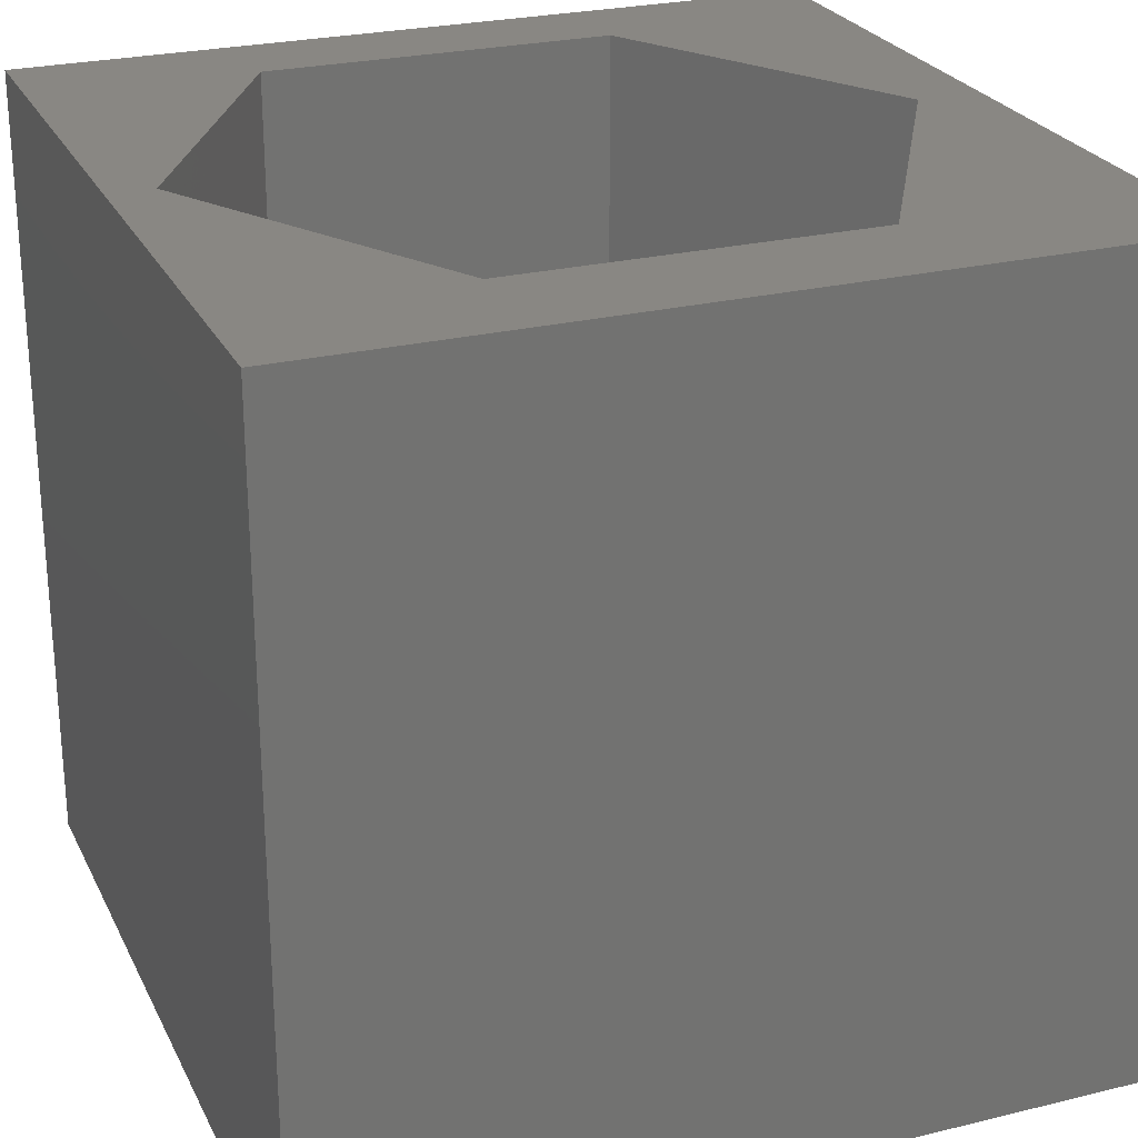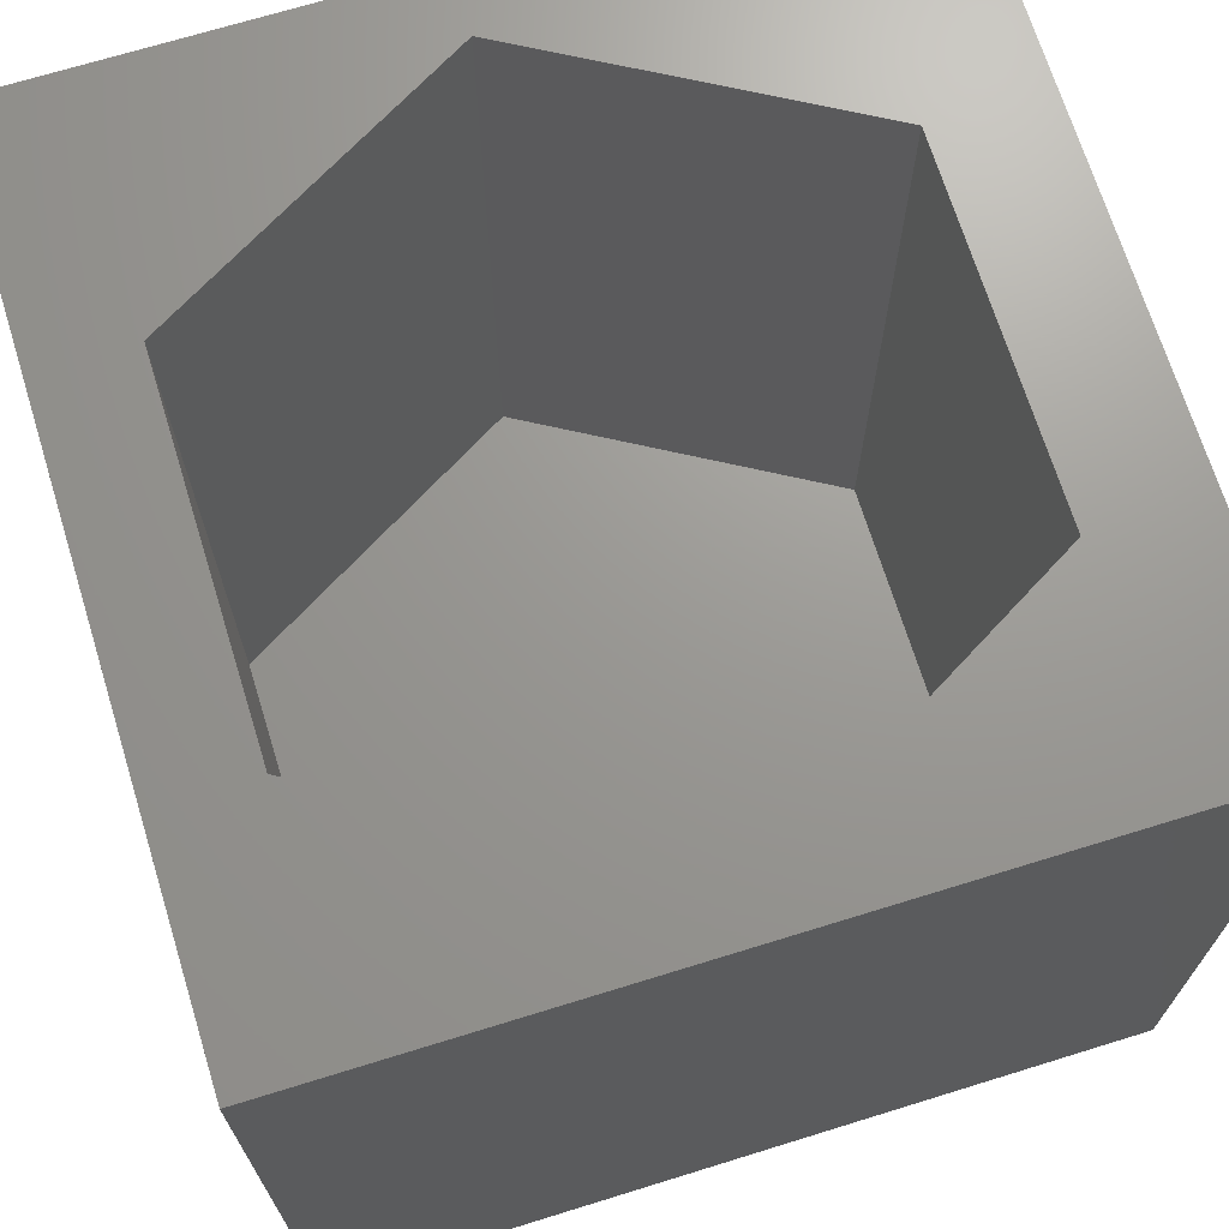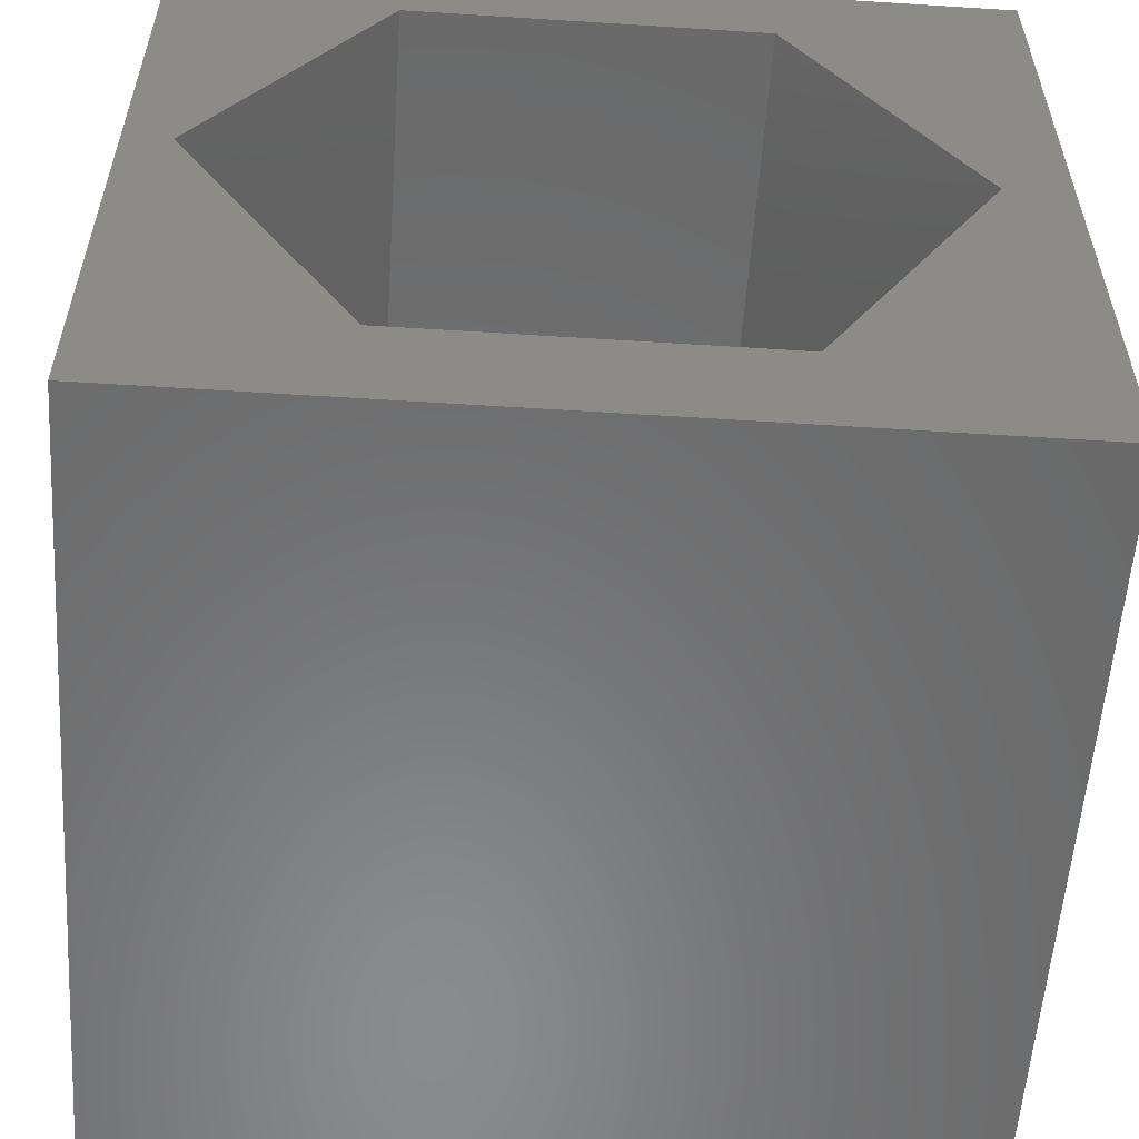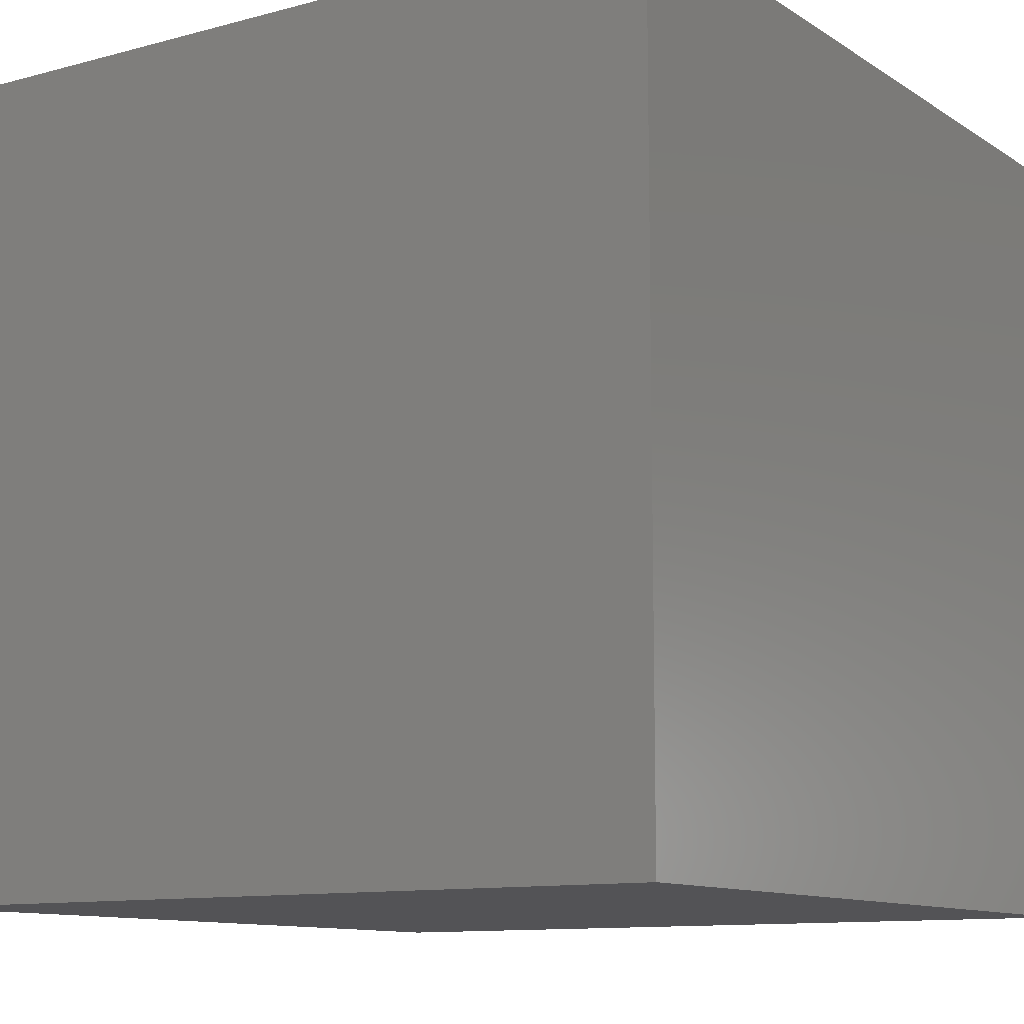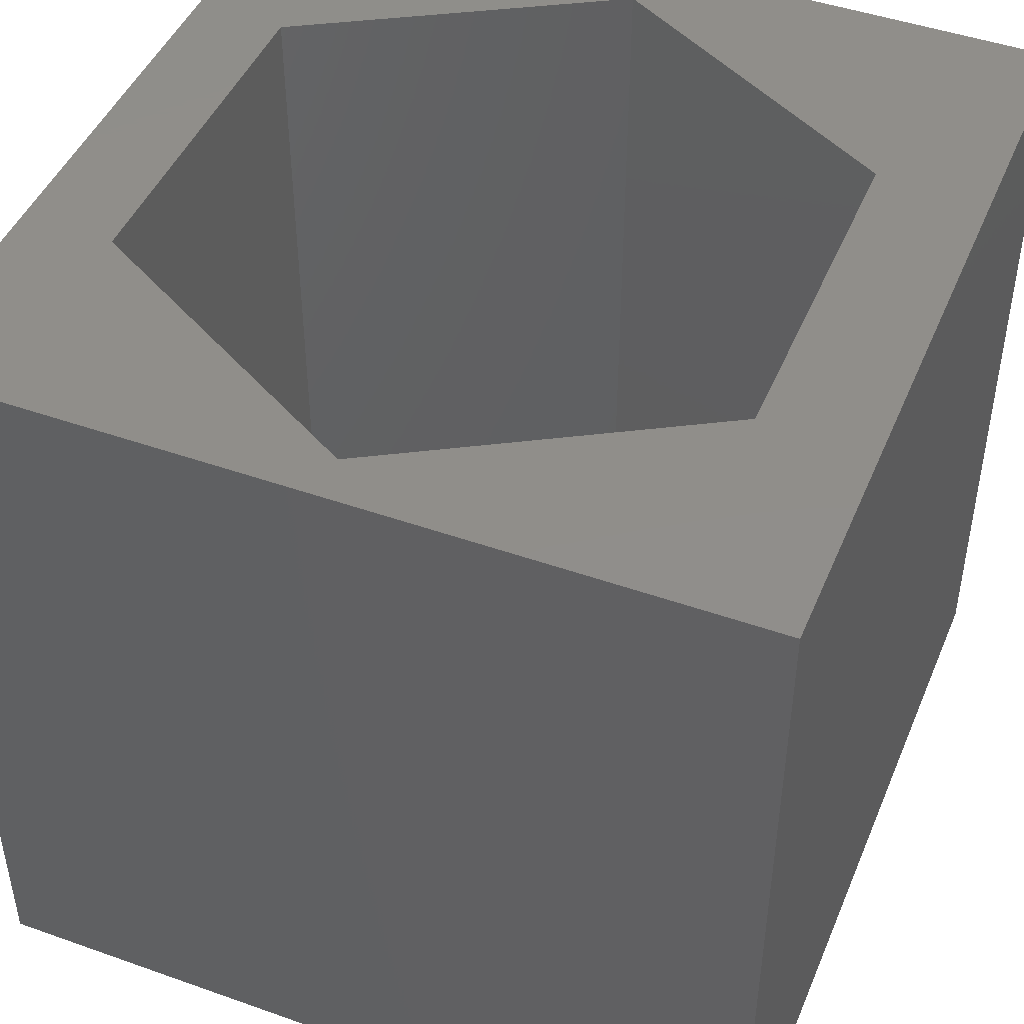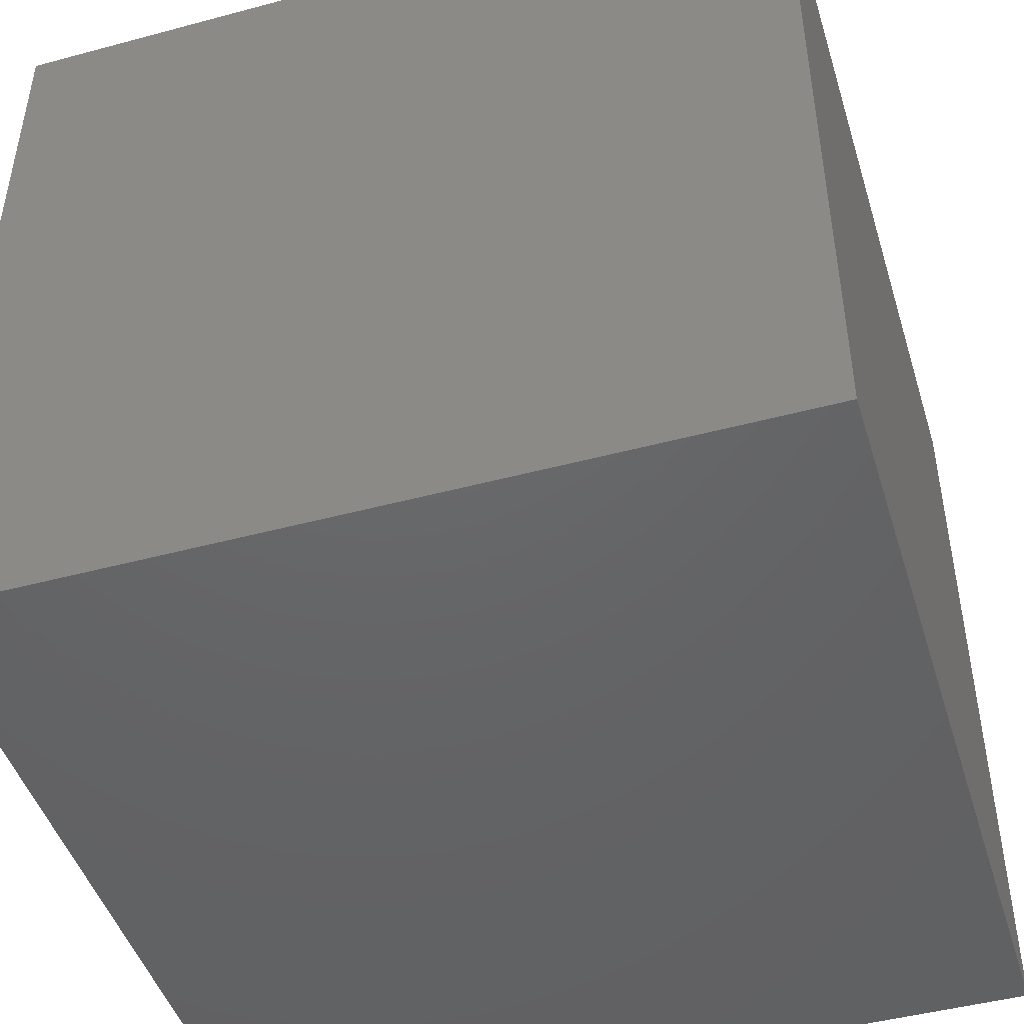
<metadata>
{"format":"stl","ext":"stl","renderer":"f3d","projection":"perspective","resolution":1024,"background":"white","views":[{"elev":25.4,"azim":-21.4,"up":"+Z"},{"elev":69.7,"azim":-107.2,"up":"+Z"},{"elev":-56.6,"azim":-3.8,"up":"+Y"},{"elev":-11.0,"azim":-56.4,"up":"+Z"},{"elev":46.0,"azim":-67.9,"up":"+Z"},{"elev":-46.5,"azim":17.0,"up":"+Z"}]}
</metadata>
<code>
# stl→obj: 20 verts, 36 faces
v 0 10 10
v 0 10 0
v 0 0 10
v 0 0 0
v 10 10 10
v 9.211 5.107 10
v 10 0 10
v 7.046 1.356 10
v 2.715 1.356 10
v 0.5492 5.107 10
v 2.715 8.858 10
v 7.046 8.858 10
v 10 10 0
v 10 0 0
v 0.5492 5.107 1.109
v 2.715 8.858 1.109
v 7.046 8.858 1.109
v 9.211 5.107 1.109
v 7.046 1.356 1.109
v 2.715 1.356 1.109
f 1 2 3
f 3 2 4
f 5 6 7
f 7 6 8
f 7 8 3
f 8 9 3
f 3 9 10
f 3 10 1
f 1 10 11
f 1 11 5
f 5 11 12
f 5 12 6
f 13 5 14
f 14 5 7
f 2 13 4
f 4 13 14
f 5 13 1
f 1 13 2
f 14 7 4
f 4 7 3
f 15 16 10
f 10 16 11
f 16 17 11
f 11 17 12
f 17 18 12
f 12 18 6
f 18 19 6
f 6 19 8
f 19 20 8
f 8 20 9
f 20 15 9
f 9 15 10
f 20 19 15
f 15 19 18
f 15 18 16
f 16 18 17

</code>
